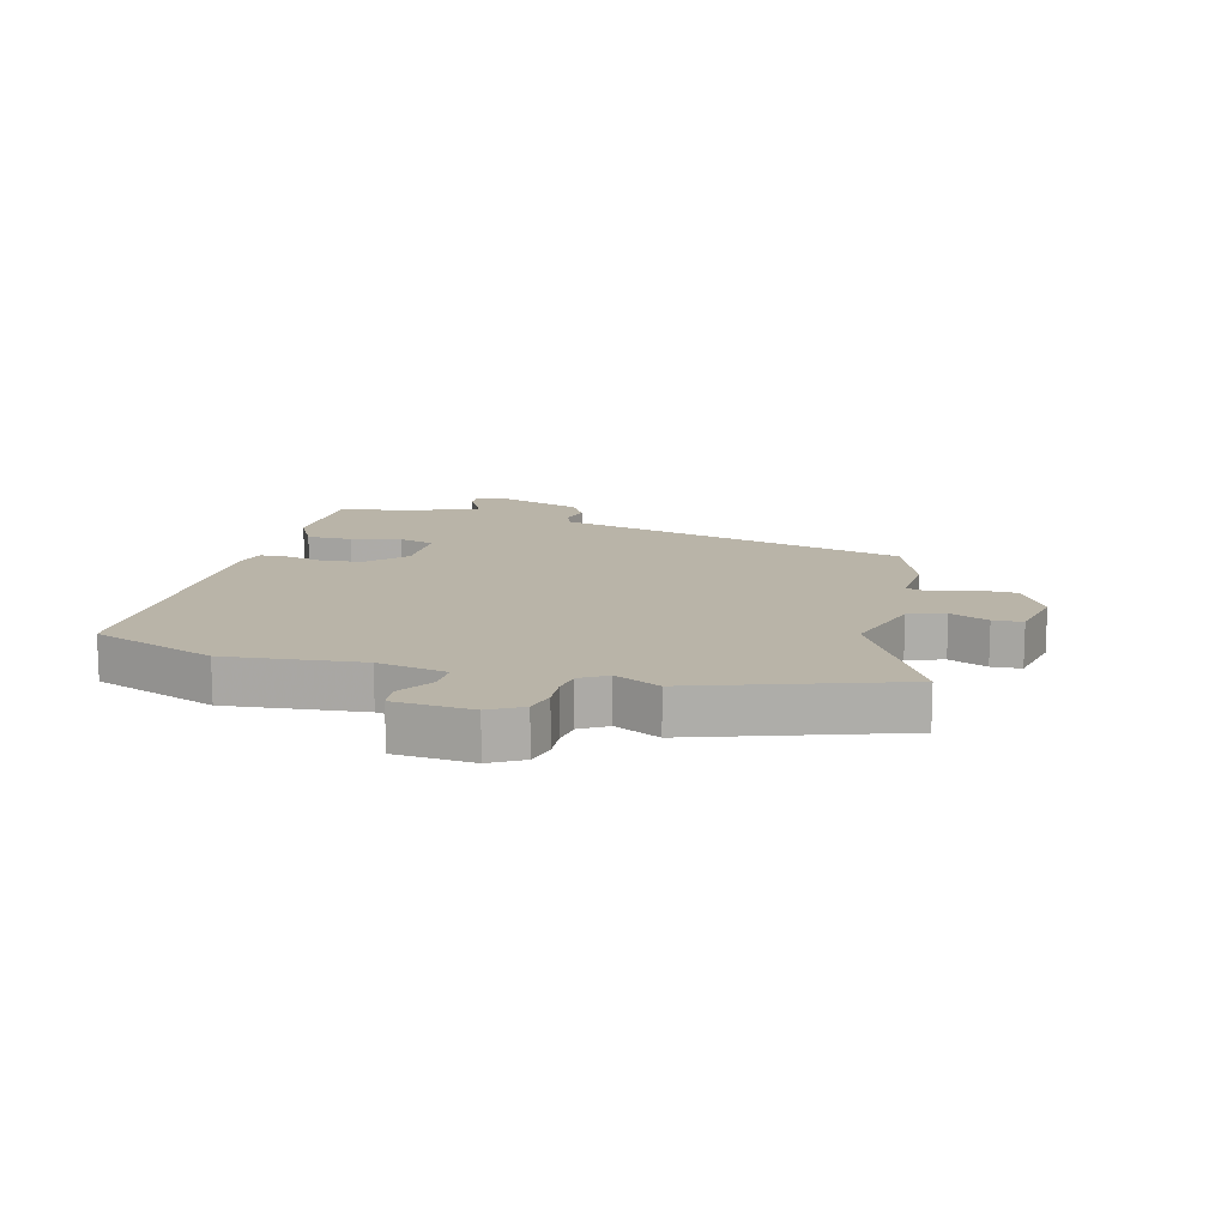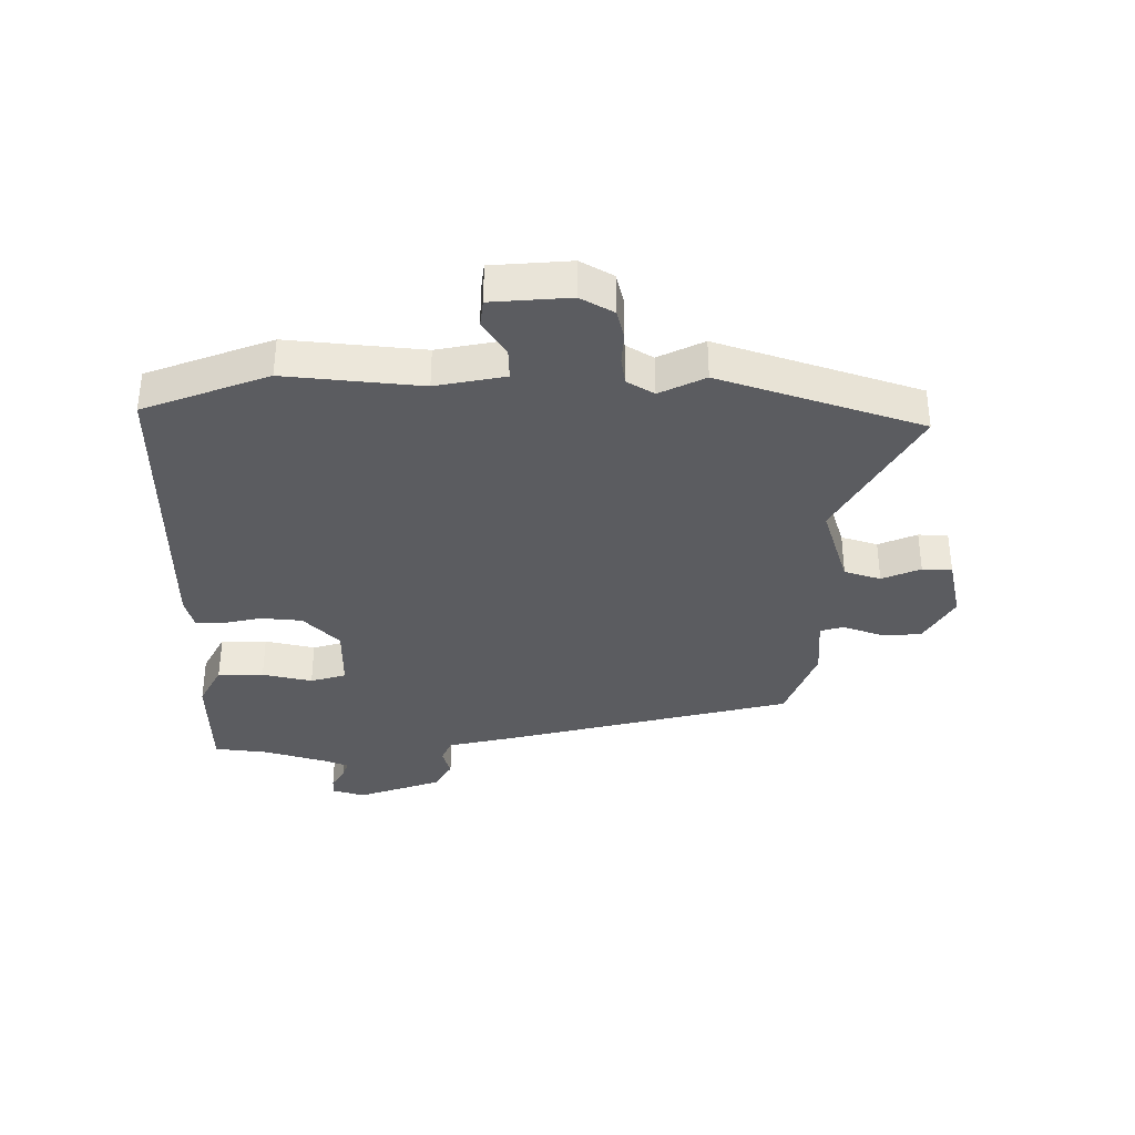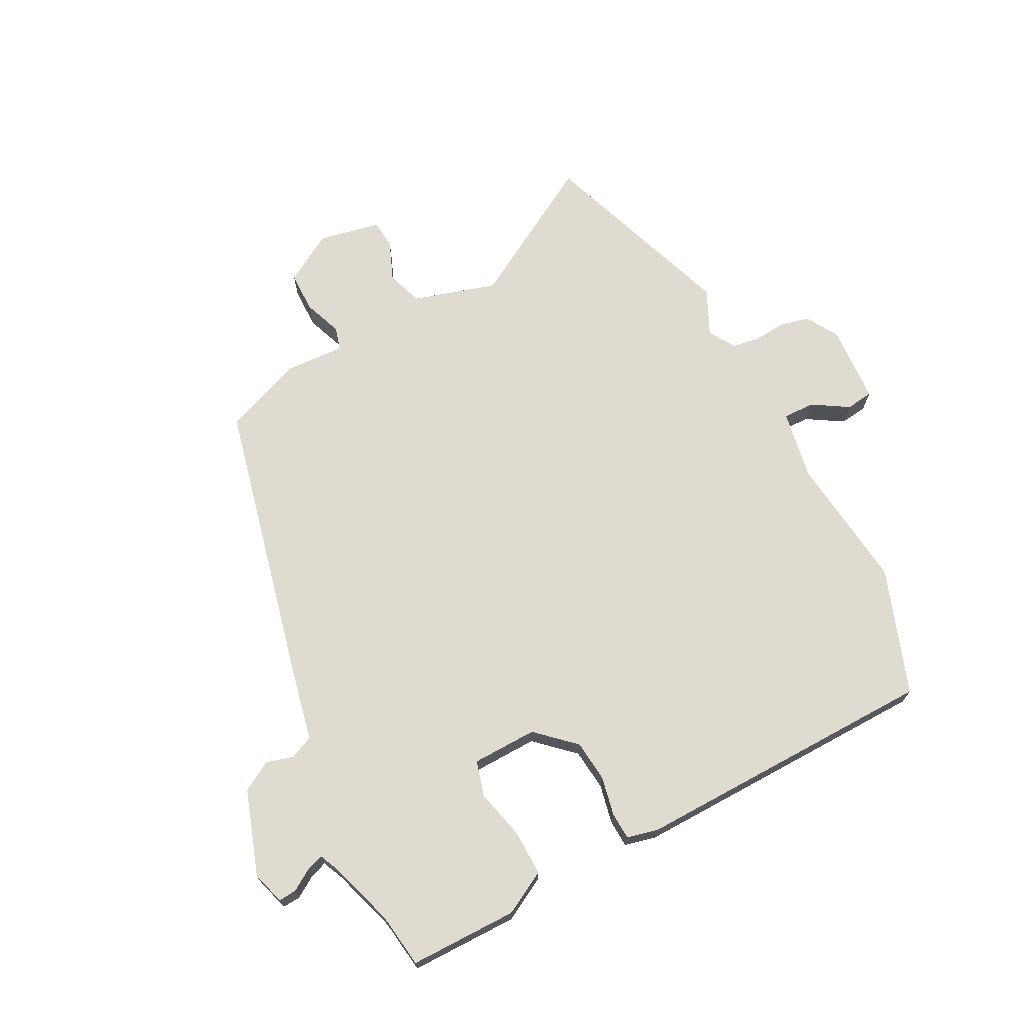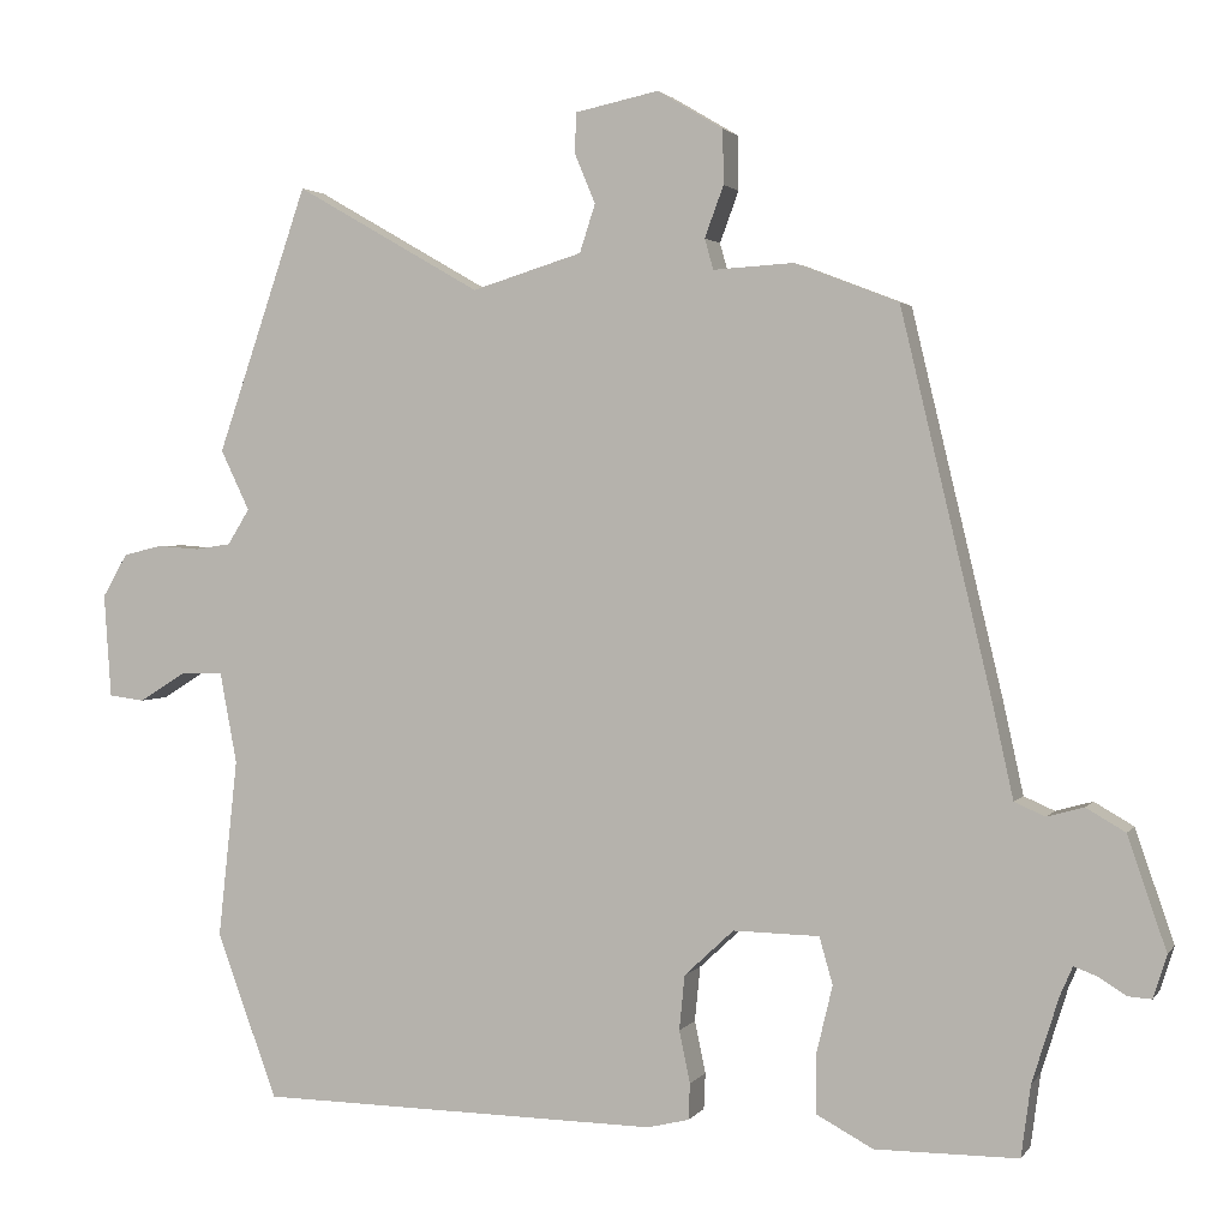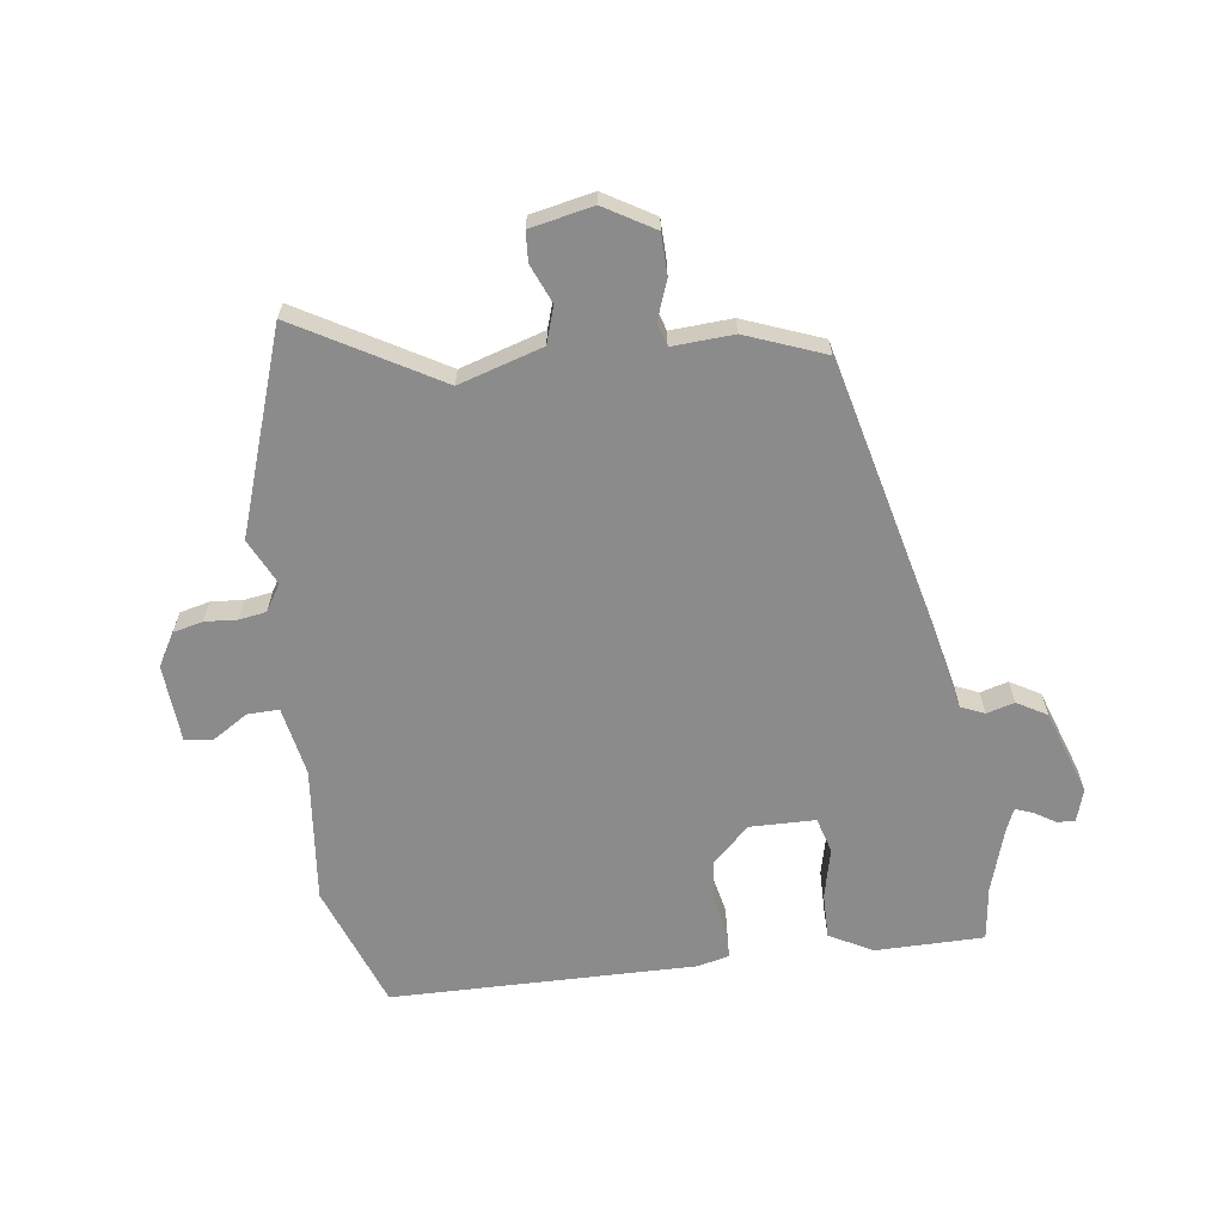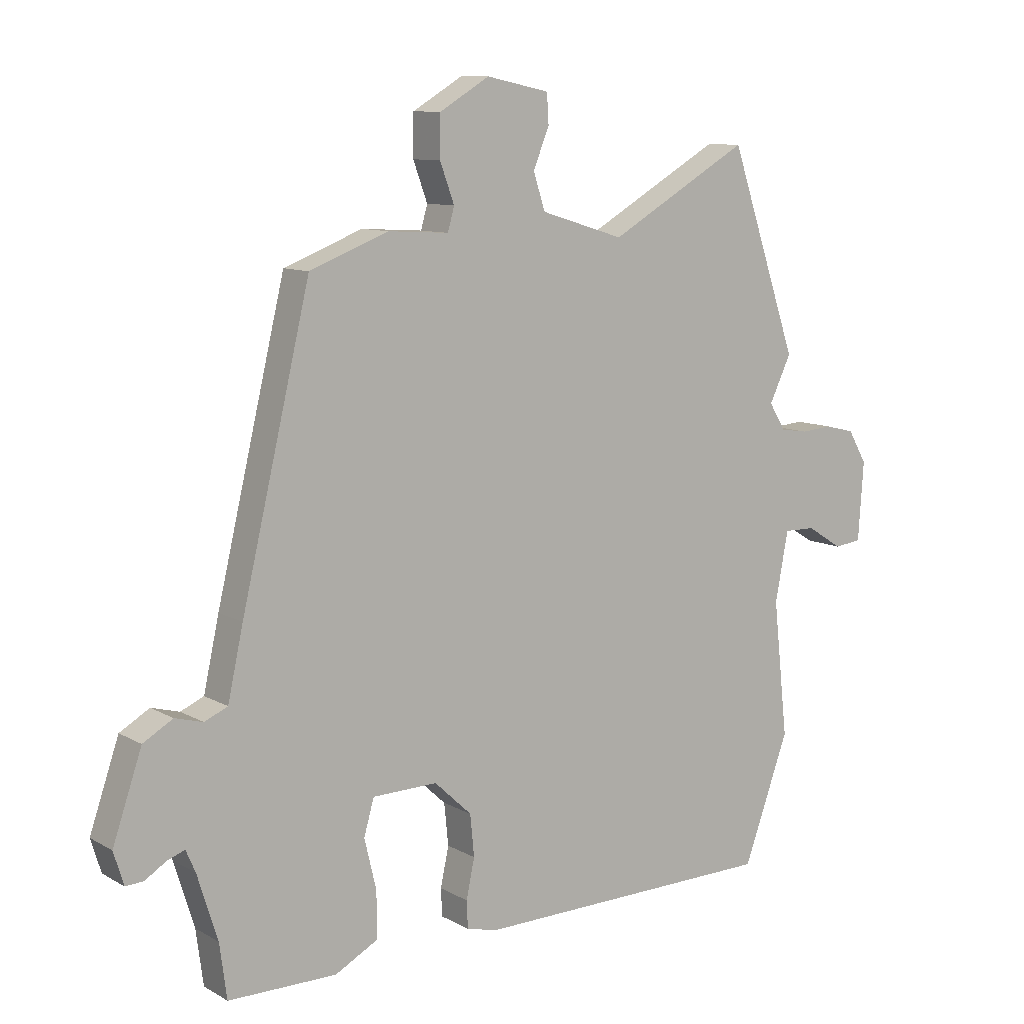
<metadata>
{"format":"obj","ext":"obj","renderer":"f3d","projection":"perspective","resolution":1024,"background":"white","views":[{"elev":13.2,"azim":-74.8,"up":"+Y"},{"elev":-35.3,"azim":-89.7,"up":"+Y"},{"elev":70.0,"azim":152.2,"up":"+Y"},{"elev":2.2,"azim":17.8,"up":"+Z"},{"elev":-63.9,"azim":7.7,"up":"+Y"},{"elev":10.0,"azim":144.2,"up":"+Z"}]}
</metadata>
<code>
v 0.507 0.07 -0.447
v 0.495 0.07 -0.538
v 0.313 0.07 -0.539
v 0.24 0.07 -0.5
v 0.241 0.07 -0.423
v 0.261 0.07 -0.339
v 0.244 0.07 -0.279
v 0.134 0.07 -0.277
v 0.071 0.07 -0.336
v 0.064 0.07 -0.406
v 0.078 0.07 -0.472
v 0.076 0.07 -0.518
v 0.023 0.07 -0.531
v -0.491 0.07 -0.524
v -0.568 0.07 -0.313
v -0.543 0.07 -0.085
v -0.565 0.07 0.032
v -0.618 0.07 0.031
v -0.679 0.07 -0.007
v -0.725 0.07 -0.001
v -0.734 0.07 0.131
v -0.702 0.07 0.186
v -0.652 0.07 0.198
v -0.598 0.07 0.194
v -0.552 0.07 0.201
v -0.524 0.07 0.246
v -0.561 0.07 0.323
v -0.445 0.07 0.661
v -0.208 0.07 0.525
v -0.067 0.07 0.568
v -0.047 0.07 0.629
v -0.074 0.07 0.694
v -0.071 0.07 0.744
v 0.035 0.07 0.766
v 0.119 0.07 0.716
v 0.12 0.07 0.647
v 0.096 0.07 0.582
v 0.107 0.07 0.543
v 0.21 0.07 0.549
v 0.342 0.07 0.498
v 0.458 0.07 0.013
v 0.484 0.07 -0.105
v 0.523 0.07 -0.122
v 0.57 0.07 -0.109
v 0.62 0.07 -0.138
v 0.669 0.07 -0.281
v 0.652 0.07 -0.336
v 0.622 0.07 -0.334
v 0.587 0.07 -0.312
v 0.557 0.07 -0.301
v 0.541 0.07 -0.338
v 0.507 0 -0.447
v 0.495 0 -0.538
v 0.313 0 -0.539
v 0.24 0 -0.5
v 0.241 0 -0.423
v 0.261 0 -0.339
v 0.244 0 -0.279
v 0.134 0 -0.277
v 0.071 0 -0.336
v 0.064 0 -0.406
v 0.078 0 -0.472
v 0.076 0 -0.518
v 0.023 0 -0.531
v -0.491 0 -0.524
v -0.568 0 -0.313
v -0.543 0 -0.085
v -0.565 0 0.032
v -0.618 0 0.031
v -0.679 0 -0.007
v -0.725 0 -0.001
v -0.734 0 0.131
v -0.702 0 0.186
v -0.652 0 0.198
v -0.598 0 0.194
v -0.552 0 0.201
v -0.524 0 0.246
v -0.561 0 0.323
v -0.445 0 0.661
v -0.208 0 0.525
v -0.067 0 0.568
v -0.047 0 0.629
v -0.074 0 0.694
v -0.071 0 0.744
v 0.035 0 0.766
v 0.119 0 0.716
v 0.12 0 0.647
v 0.096 0 0.582
v 0.107 0 0.543
v 0.21 0 0.549
v 0.342 0 0.498
v 0.458 0 0.013
v 0.484 0 -0.105
v 0.523 0 -0.122
v 0.57 0 -0.109
v 0.62 0 -0.138
v 0.669 0 -0.281
v 0.652 0 -0.336
v 0.622 0 -0.334
v 0.587 0 -0.312
v 0.557 0 -0.301
v 0.541 0 -0.338
f 46 47 48 49
f 46 49 50
f 43 44 45 46
f 42 43 46 50
f 39 40 41 42
f 38 39 42 50
f 34 35 36 37
f 34 37 38
f 31 32 33 34
f 30 31 34 38
f 29 30 38 50
f 26 27 28 29
f 25 26 29 50
f 21 22 23 24
f 18 19 20 21
f 17 18 21 24
f 13 14 15 16
f 13 16 17
f 10 11 12 13
f 9 10 13 17
f 8 9 17 24
f 3 4 5 6
f 1 2 3 6
f 51 1 6 7
f 50 51 7
f 25 50 7
f 7 8 24 25
f 100 99 98 97
f 101 100 97
f 97 96 95 94
f 101 97 94 93
f 93 92 91 90
f 101 93 90 89
f 88 87 86 85
f 89 88 85
f 85 84 83 82
f 89 85 82 81
f 101 89 81 80
f 80 79 78 77
f 101 80 77 76
f 75 74 73 72
f 72 71 70 69
f 75 72 69 68
f 67 66 65 64
f 68 67 64
f 64 63 62 61
f 68 64 61 60
f 75 68 60 59
f 57 56 55 54
f 57 54 53 52
f 58 57 52 102
f 58 102 101
f 58 101 76
f 76 75 59 58
f 1 52 53 2
f 2 53 54 3
f 3 54 55 4
f 4 55 56 5
f 5 56 57 6
f 6 57 58 7
f 7 58 59 8
f 8 59 60 9
f 9 60 61 10
f 10 61 62 11
f 11 62 63 12
f 12 63 64 13
f 13 64 65 14
f 14 65 66 15
f 15 66 67 16
f 16 67 68 17
f 17 68 69 18
f 18 69 70 19
f 19 70 71 20
f 20 71 72 21
f 21 72 73 22
f 22 73 74 23
f 23 74 75 24
f 24 75 76 25
f 25 76 77 26
f 26 77 78 27
f 27 78 79 28
f 28 79 80 29
f 29 80 81 30
f 30 81 82 31
f 31 82 83 32
f 32 83 84 33
f 33 84 85 34
f 34 85 86 35
f 35 86 87 36
f 36 87 88 37
f 37 88 89 38
f 38 89 90 39
f 39 90 91 40
f 40 91 92 41
f 41 92 93 42
f 42 93 94 43
f 43 94 95 44
f 44 95 96 45
f 45 96 97 46
f 46 97 98 47
f 47 98 99 48
f 48 99 100 49
f 49 100 101 50
f 50 101 102 51
f 51 102 52 1

</code>
